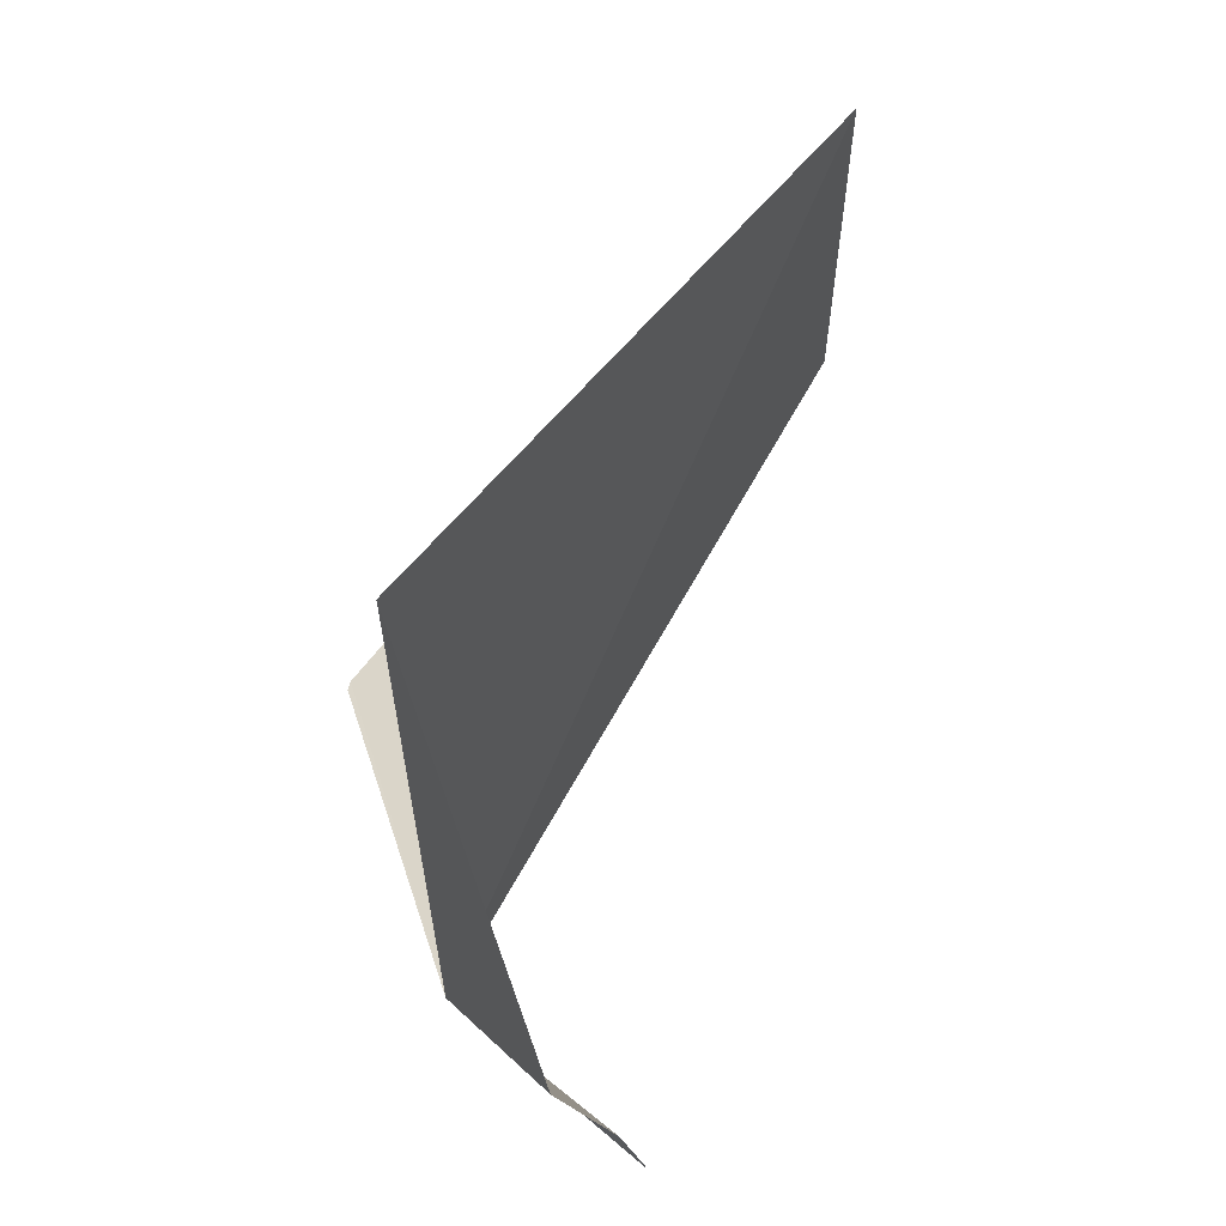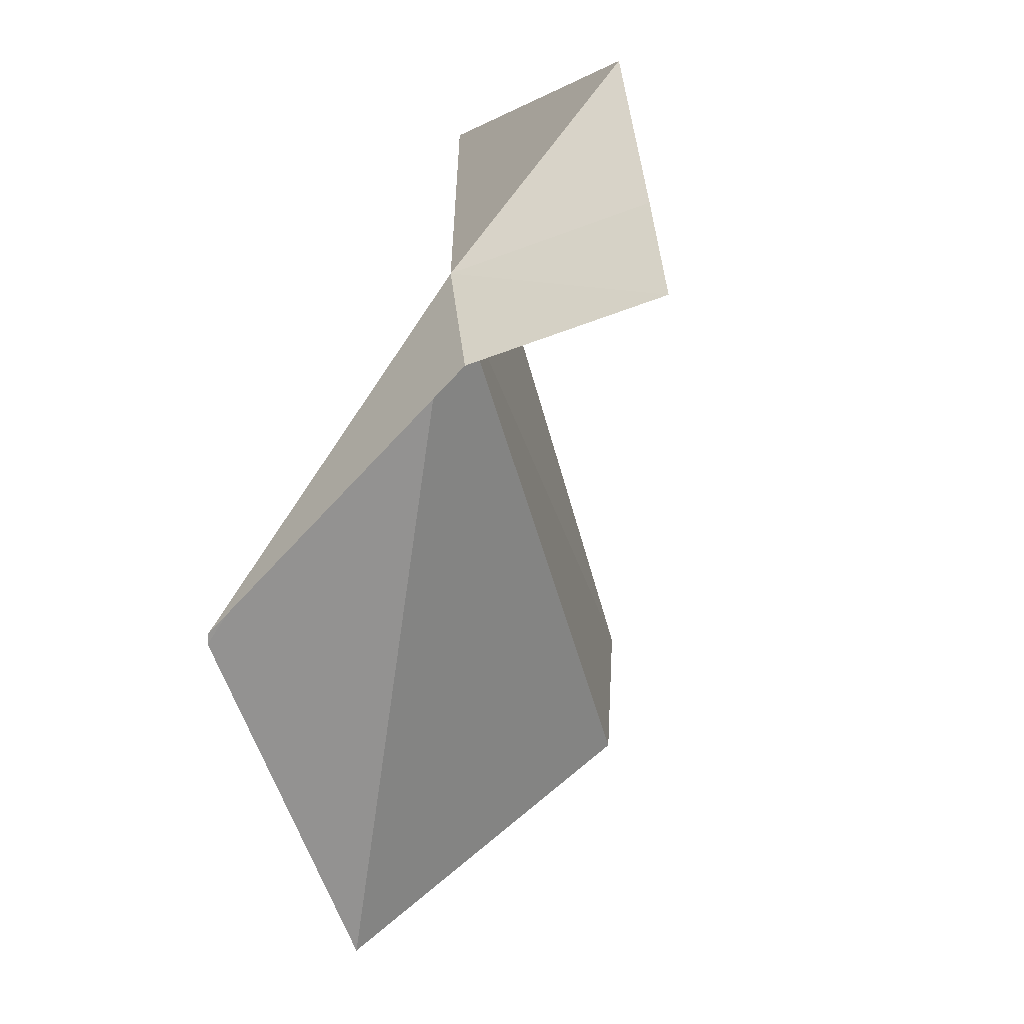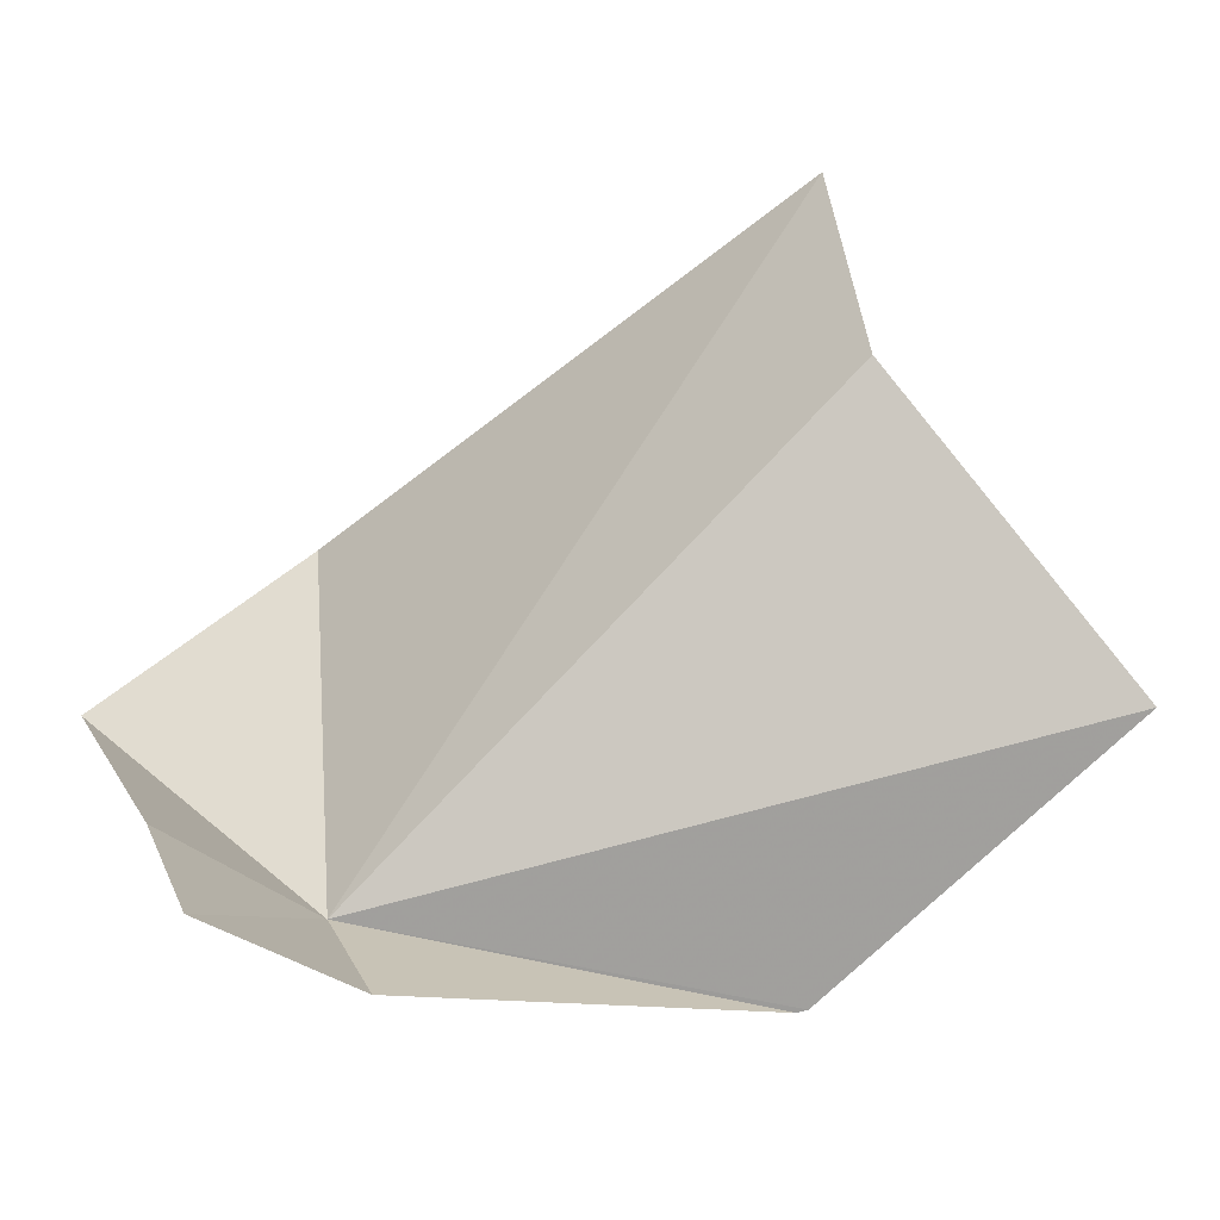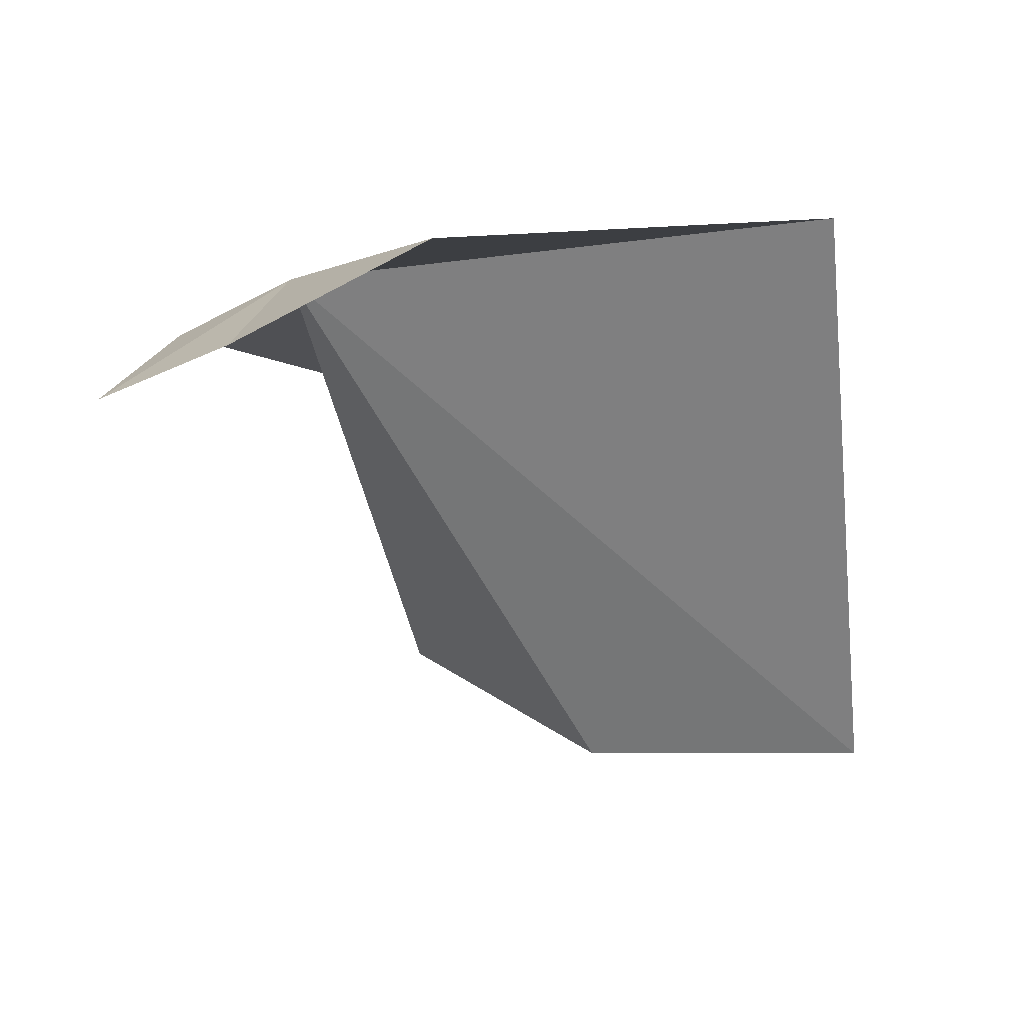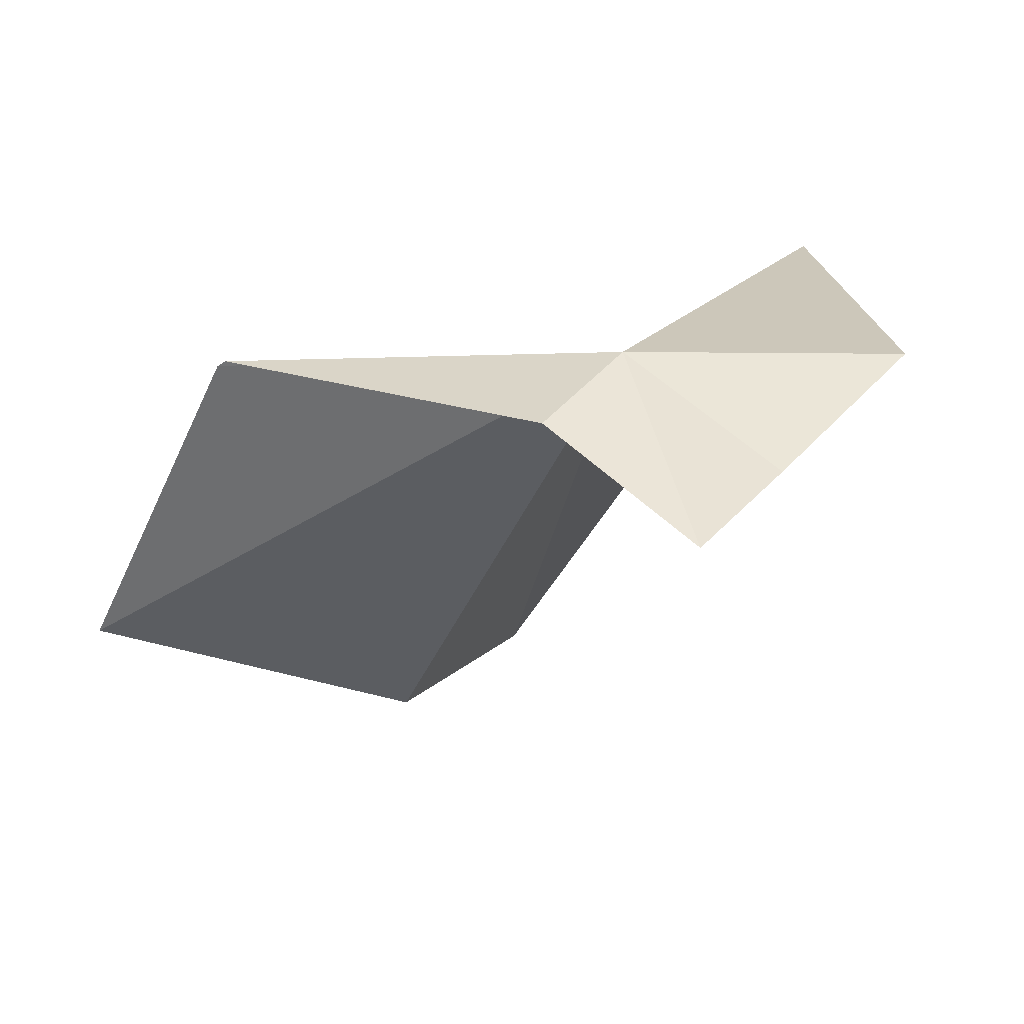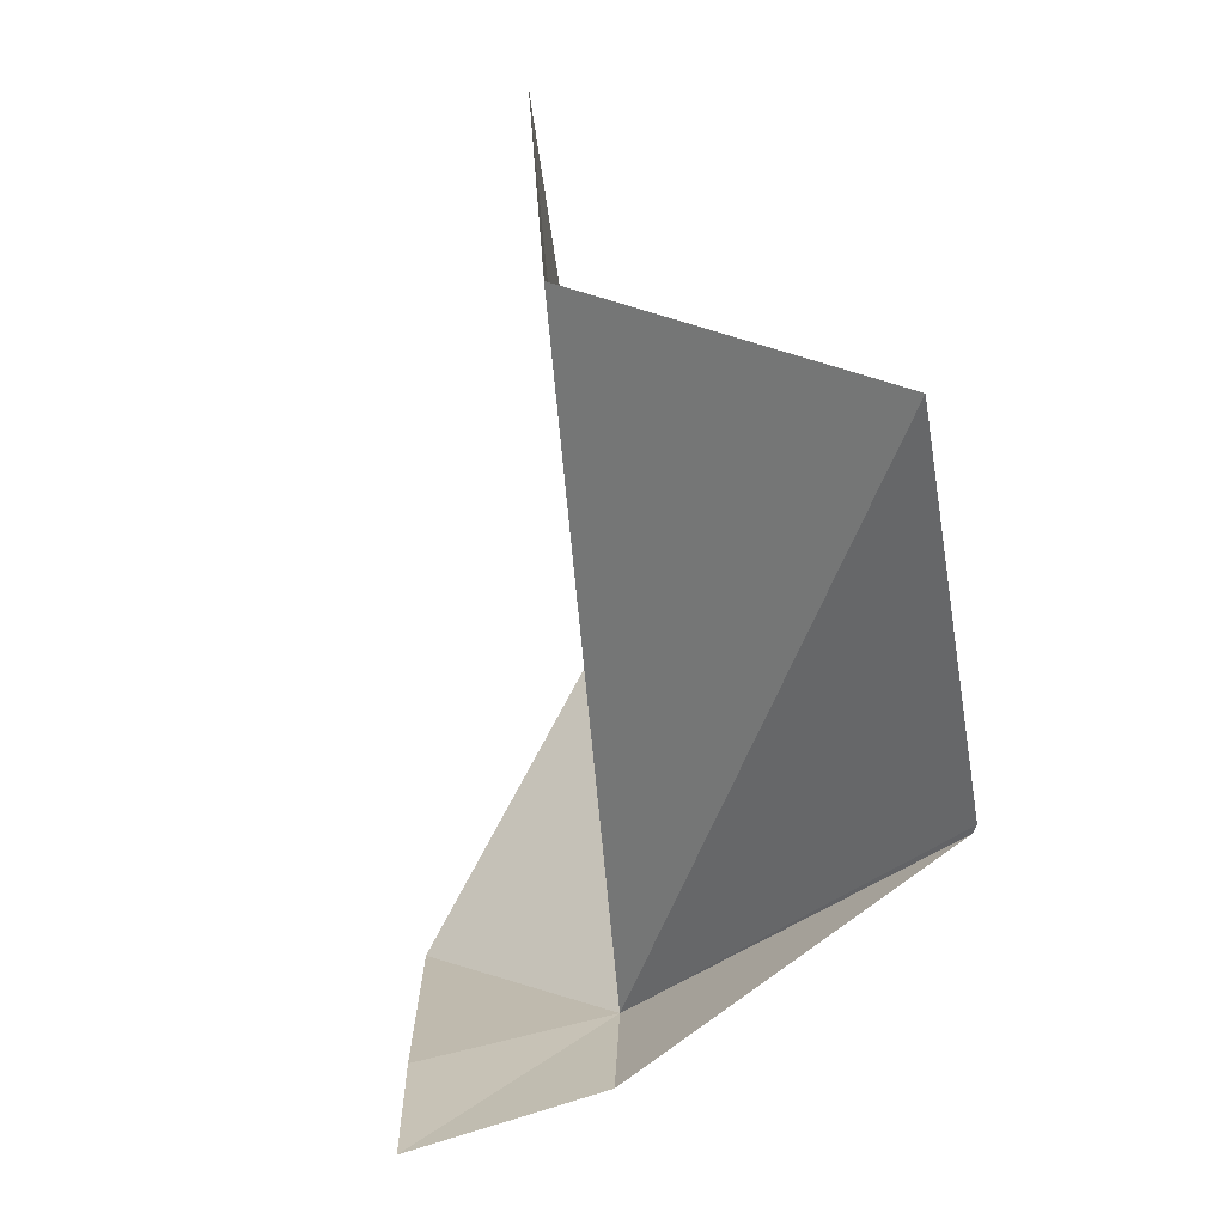
<metadata>
{"format":"obj","ext":"obj","renderer":"f3d","projection":"perspective","resolution":1024,"background":"white","views":[{"elev":46.3,"azim":70.1,"up":"+Y"},{"elev":-74.2,"azim":51.8,"up":"+Y"},{"elev":-51.4,"azim":165.6,"up":"+Y"},{"elev":-6.2,"azim":95.3,"up":"+Z"},{"elev":13.7,"azim":20.3,"up":"+Z"},{"elev":-44.7,"azim":-138.0,"up":"+Y"}]}
</metadata>
<code>
v 18.02 4.192 19.61
v 14.71 3.882 19.39
v 14.63 3.888 19.34
v 12.96 4.622 16.7
v 15.14 6.552 15.66
v 15.35 8.976 15.66
v 18.4 8.7 19.94
v 19.96 5.644 19.48
v 17.71 3.184 19.21
v 19.37 3.968 18.81
v 19.04 2.86 18.45
f 1 2 3
f 1 3 4
f 1 5 6
f 1 6 7
f 1 7 8
f 1 10 11
f 1 11 9
f 1 8 10
f 1 4 5
f 1 9 2

</code>
